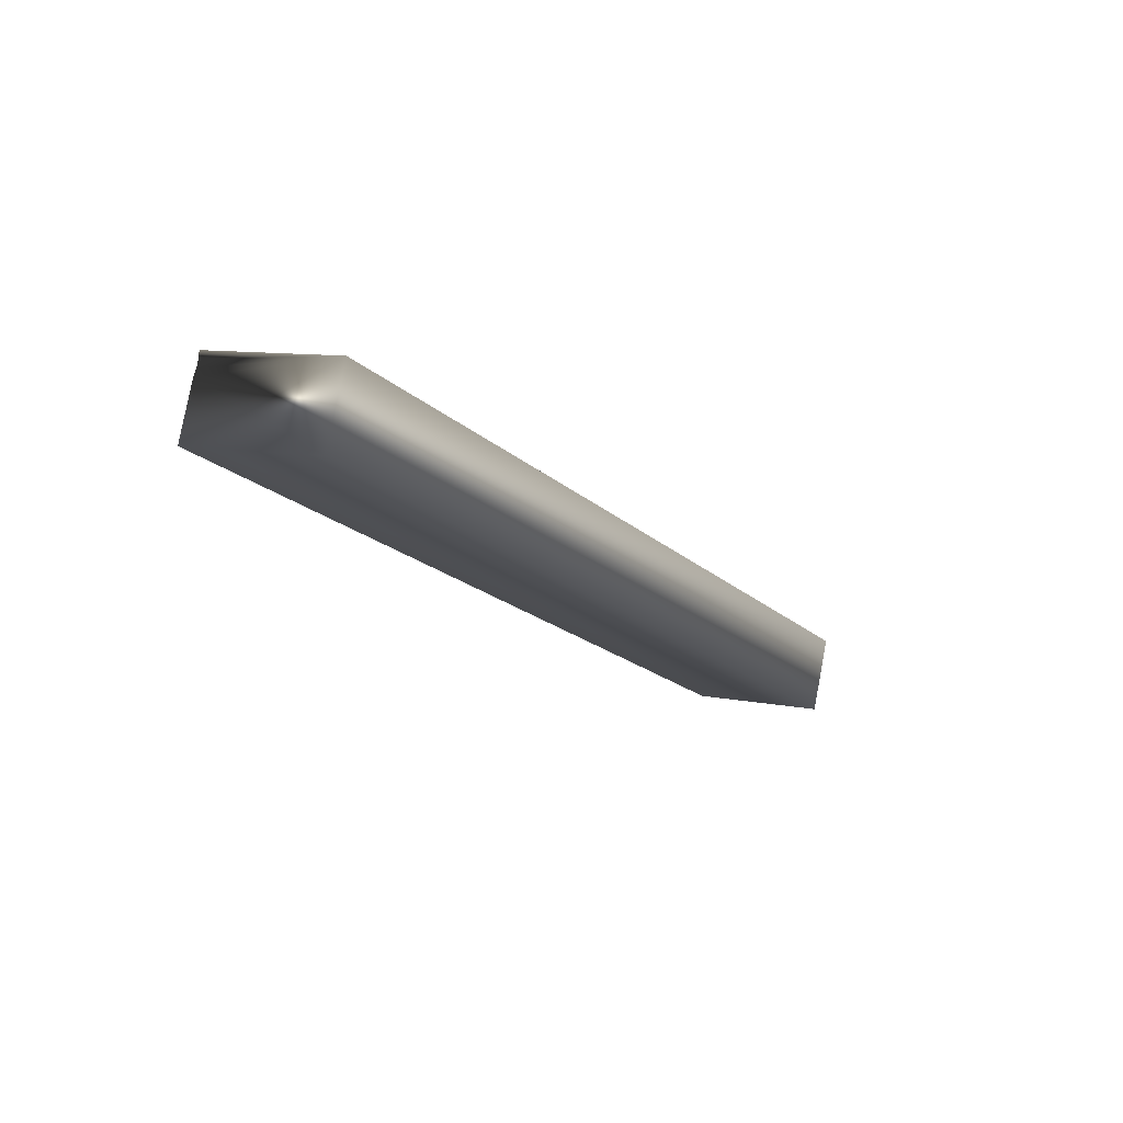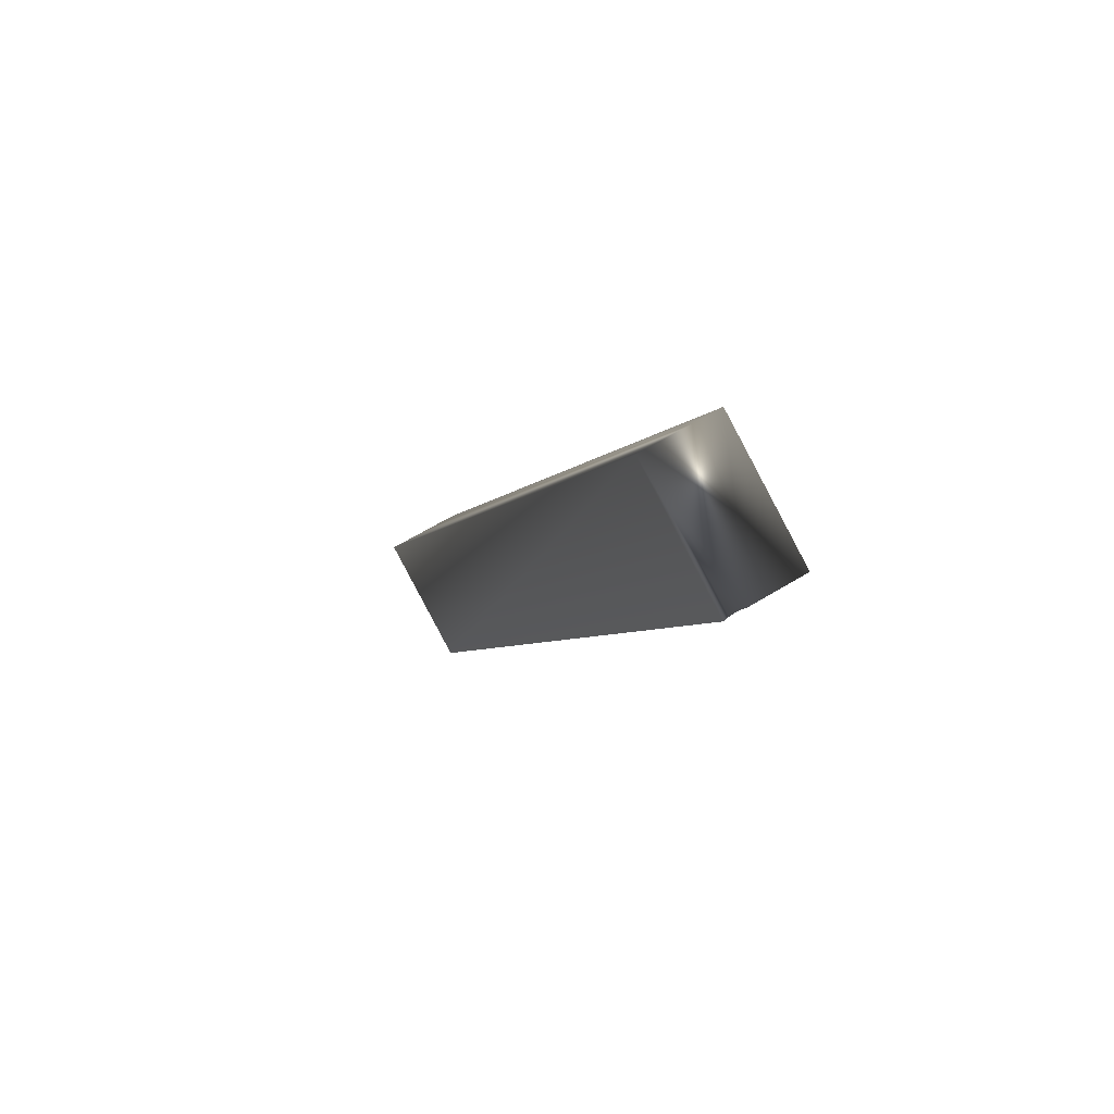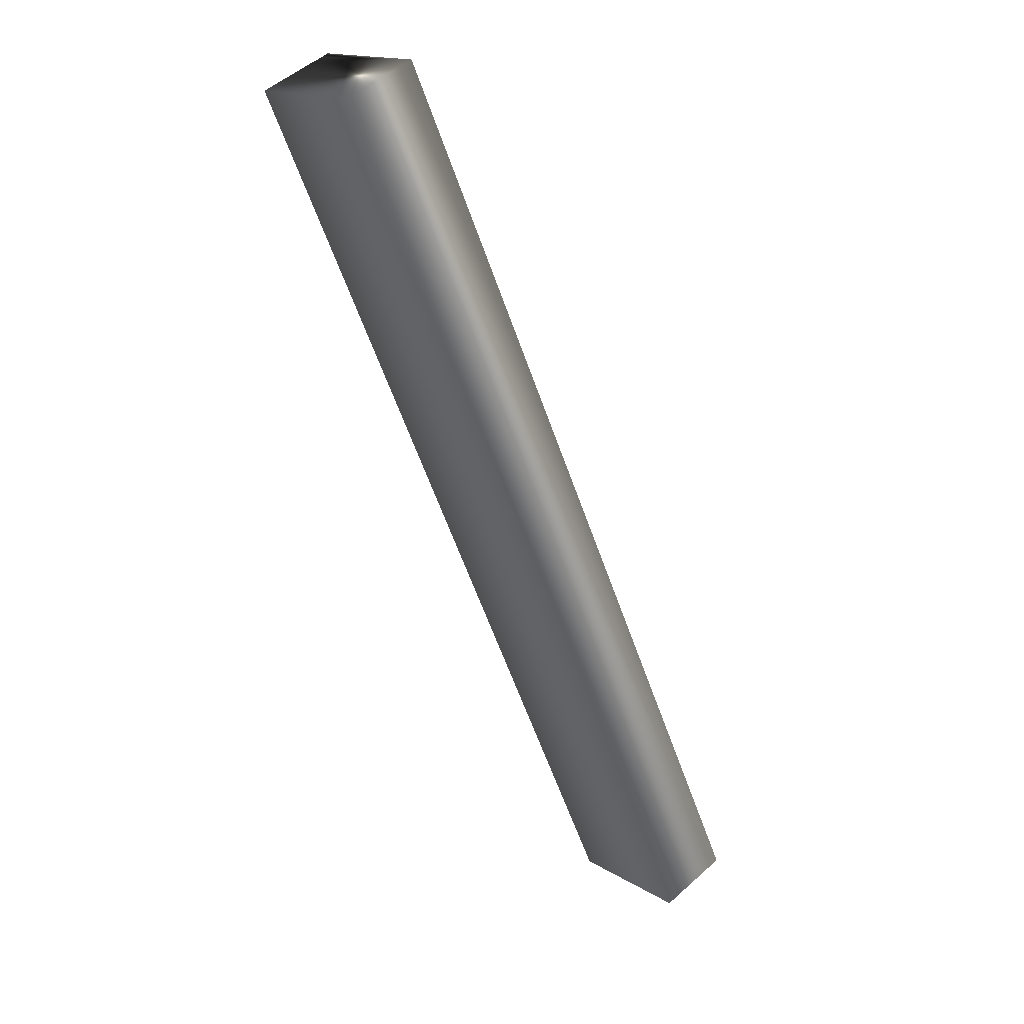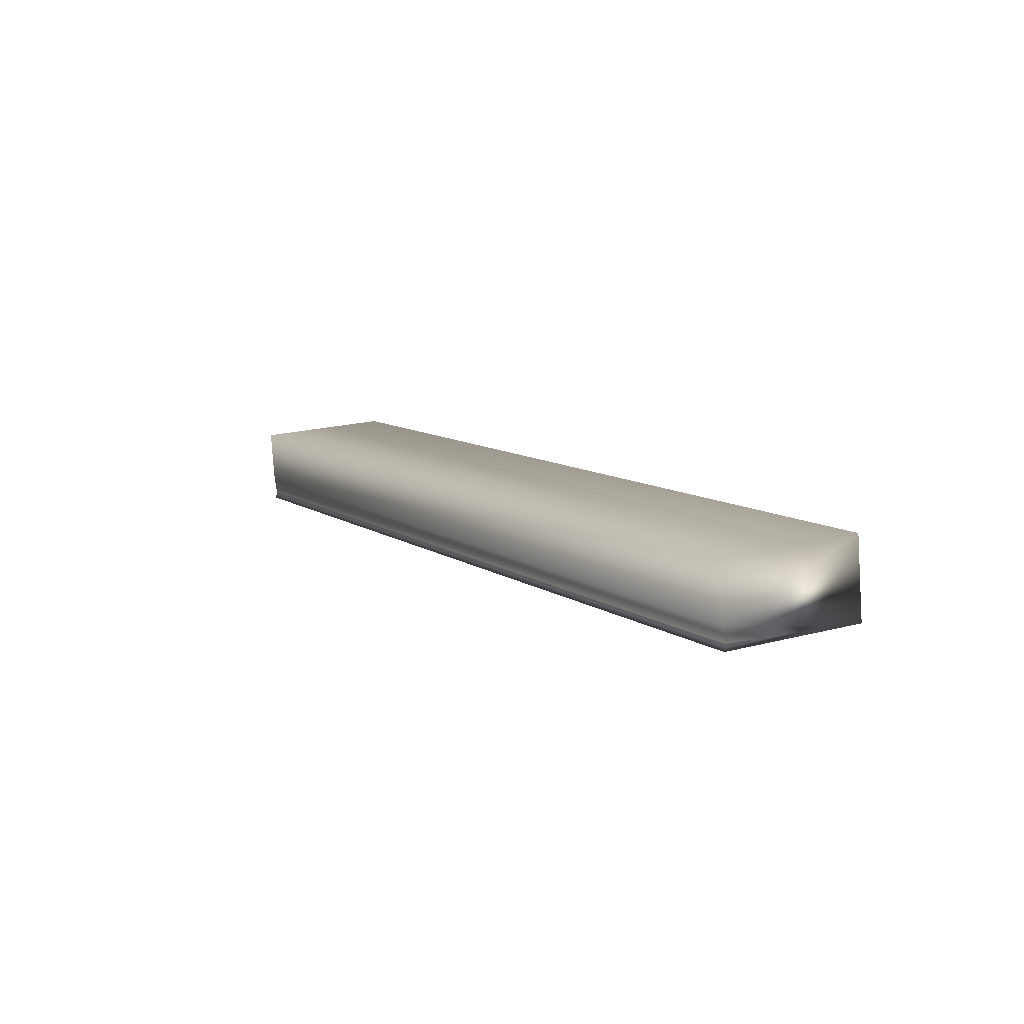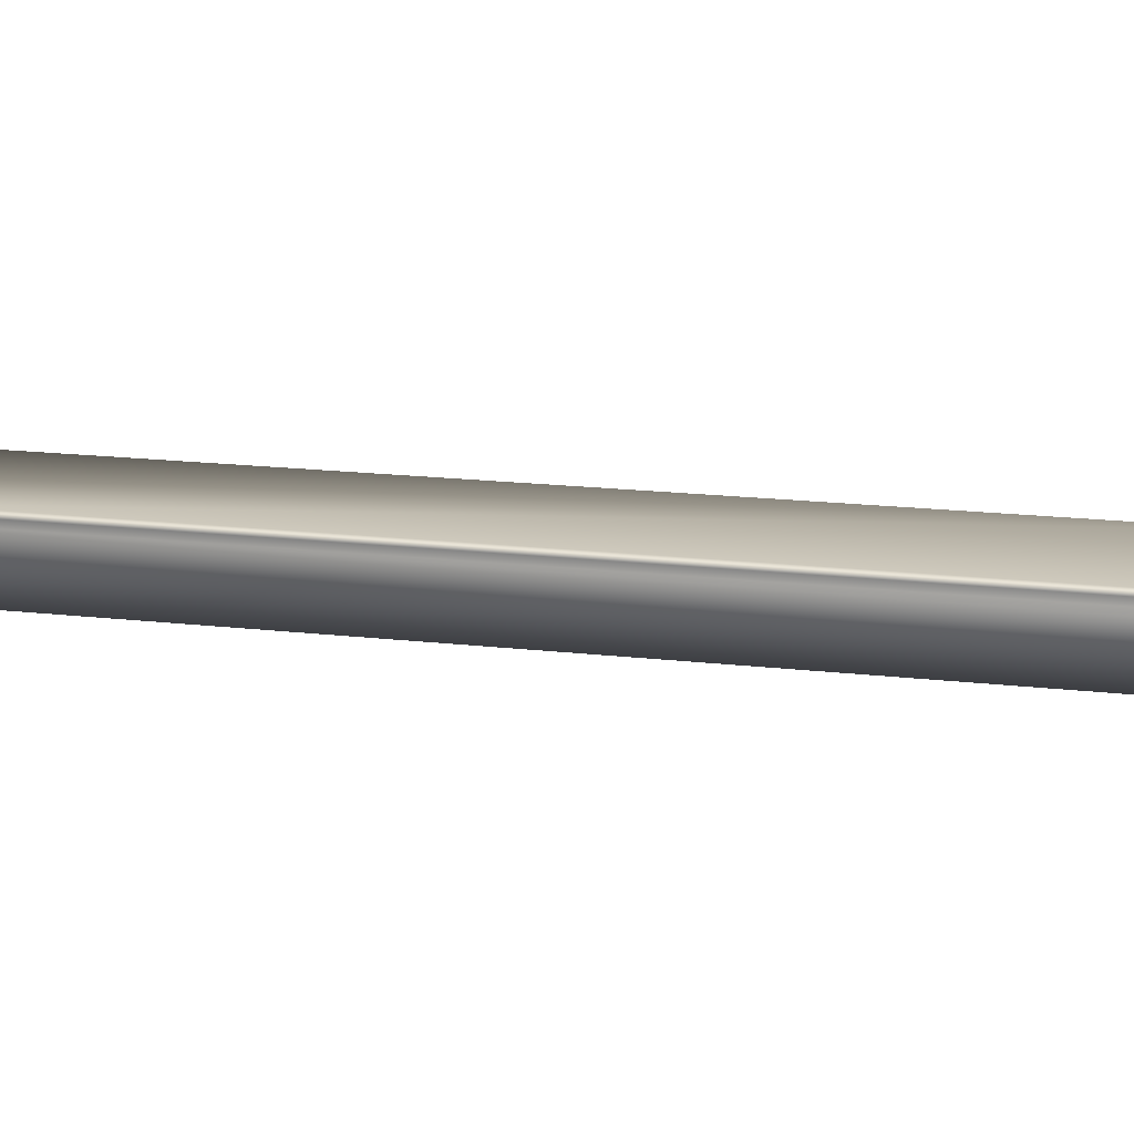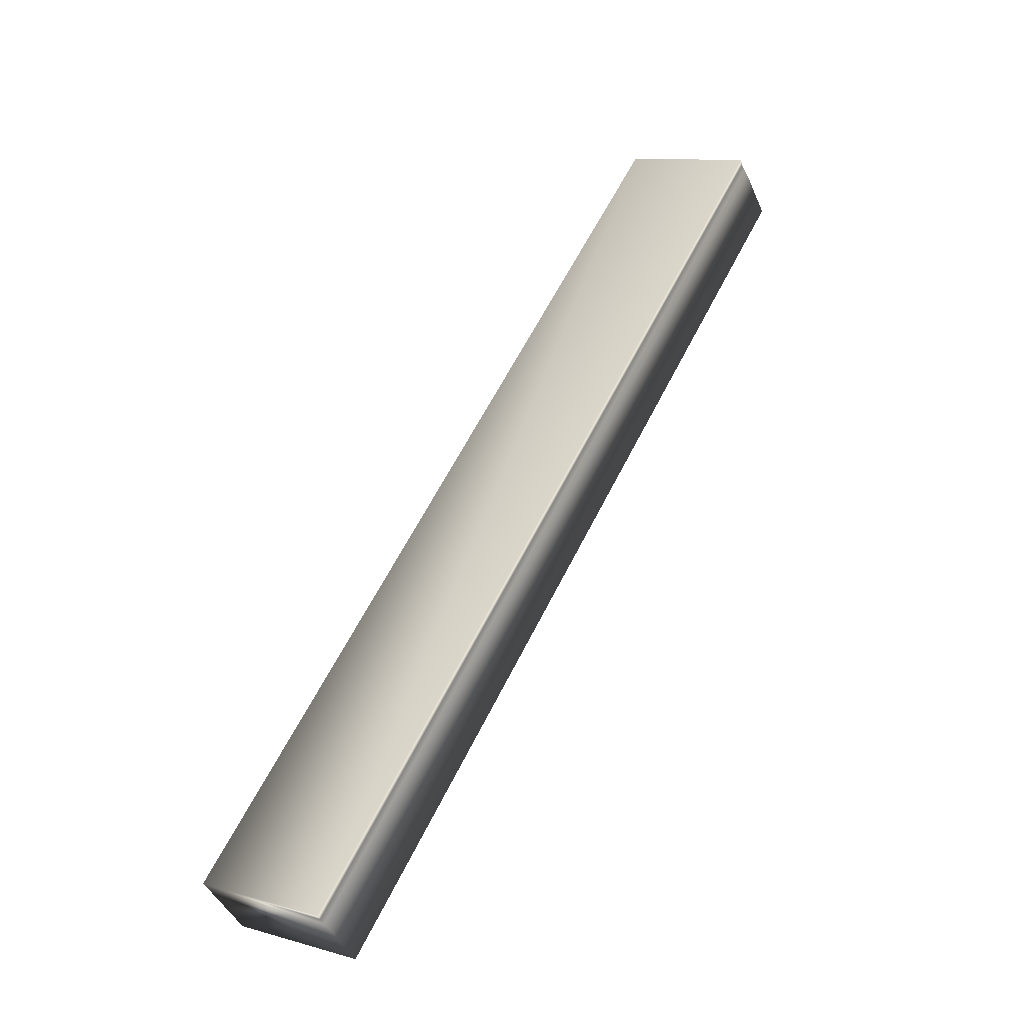
<metadata>
{"format":"obj","ext":"obj","renderer":"f3d","projection":"perspective","resolution":1024,"background":"white","views":[{"elev":79.6,"azim":10.7,"up":"+Z"},{"elev":61.9,"azim":-122.0,"up":"+Z"},{"elev":51.8,"azim":46.0,"up":"+Z"},{"elev":-79.3,"azim":3.8,"up":"+Z"},{"elev":19.8,"azim":-106.5,"up":"+Y"},{"elev":-43.9,"azim":-157.5,"up":"+Z"}]}
</metadata>
<code>
v -69.51 32.75 125.4
v -69.05 32.75 125.6
v -67.76 32.75 122.1
v -67.3 32.75 122.3
v -67.76 32.67 122.1
v -69.51 32.67 125.4
v -67.76 32.7 122.1
v -69.5 32.7 125.4
v -69.5 32.72 125.4
v -67.76 32.72 122.1
v -67.76 32.46 122.1
v -67.3 32.46 122.3
v -69.51 32.46 125.4
v -69.05 32.46 125.6
f 1 2 3
f 3 2 4
f 5 6 7
f 7 6 8
f 7 8 9
f 1 3 9
f 9 3 10
f 9 10 7
f 11 5 12
f 12 5 4
f 4 5 7
f 4 7 10
f 10 3 4
f 13 6 11
f 11 6 5
f 2 14 4
f 4 14 12
f 13 14 6
f 6 14 2
f 6 2 8
f 8 2 9
f 9 2 1
f 13 11 14
f 14 11 12

</code>
